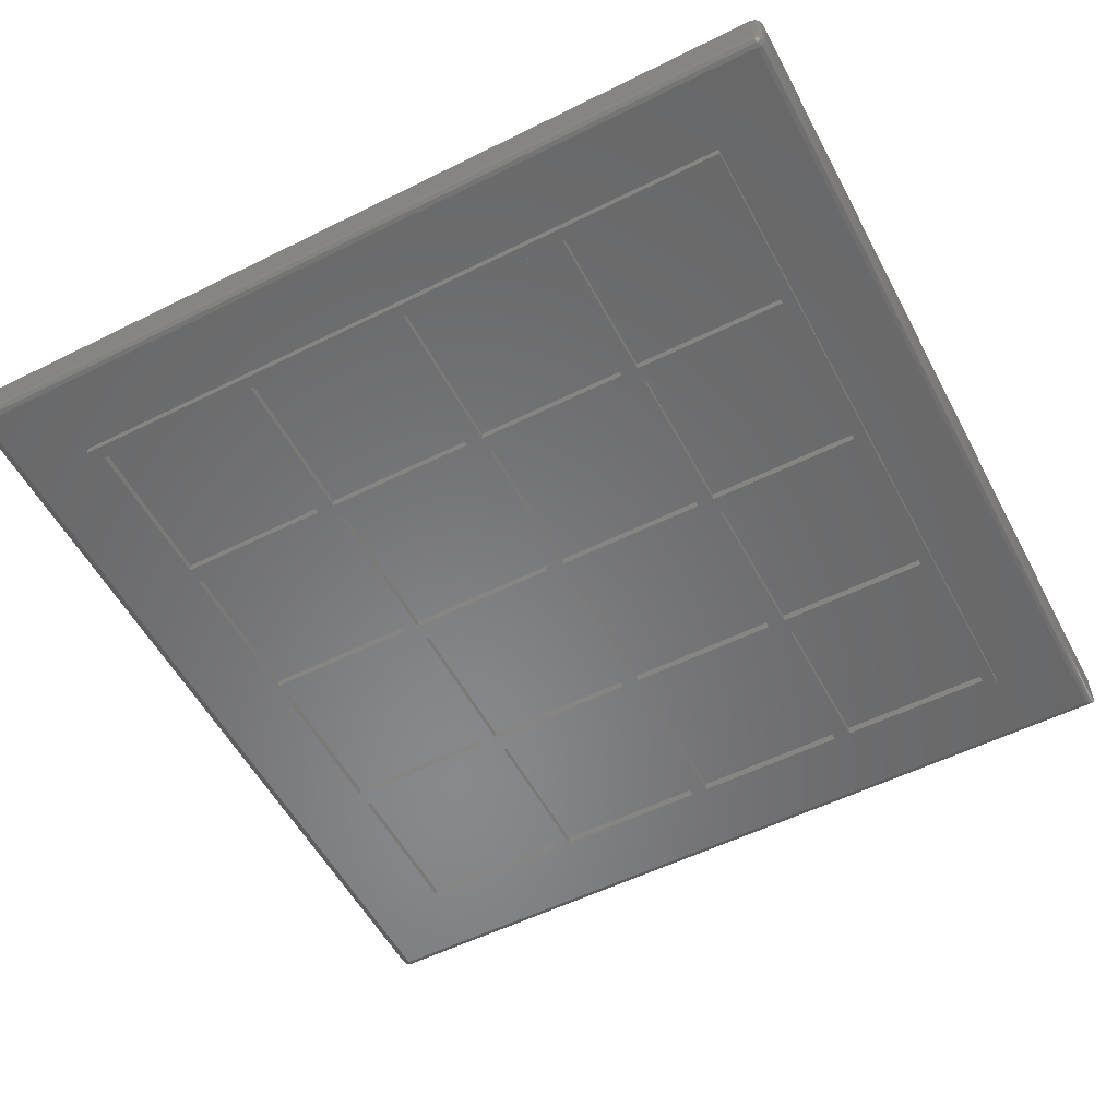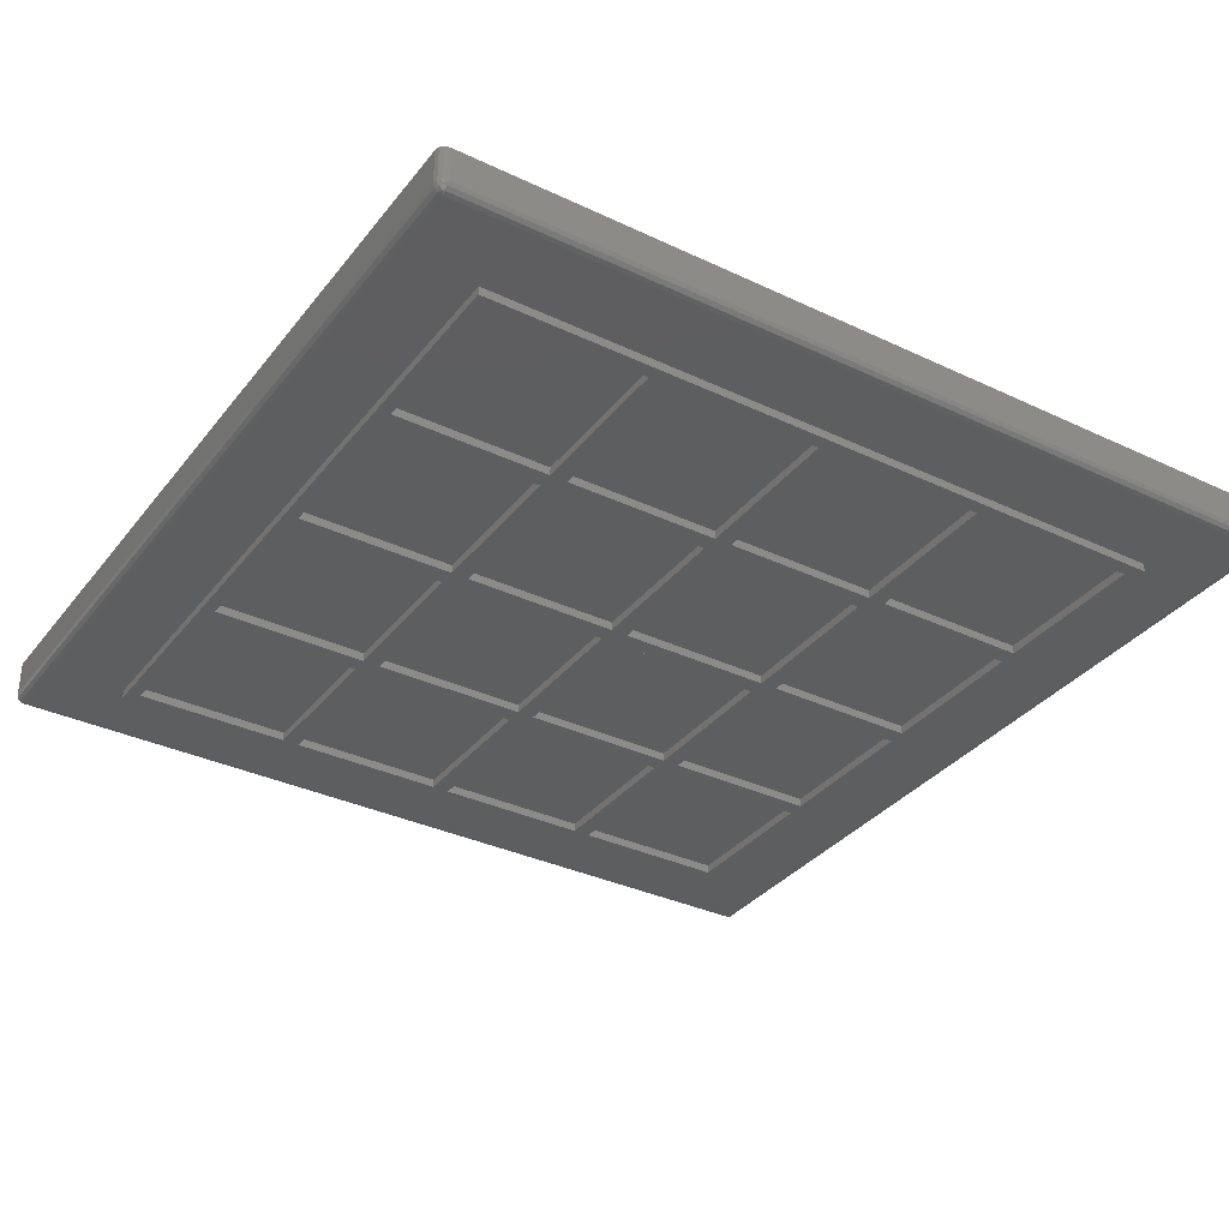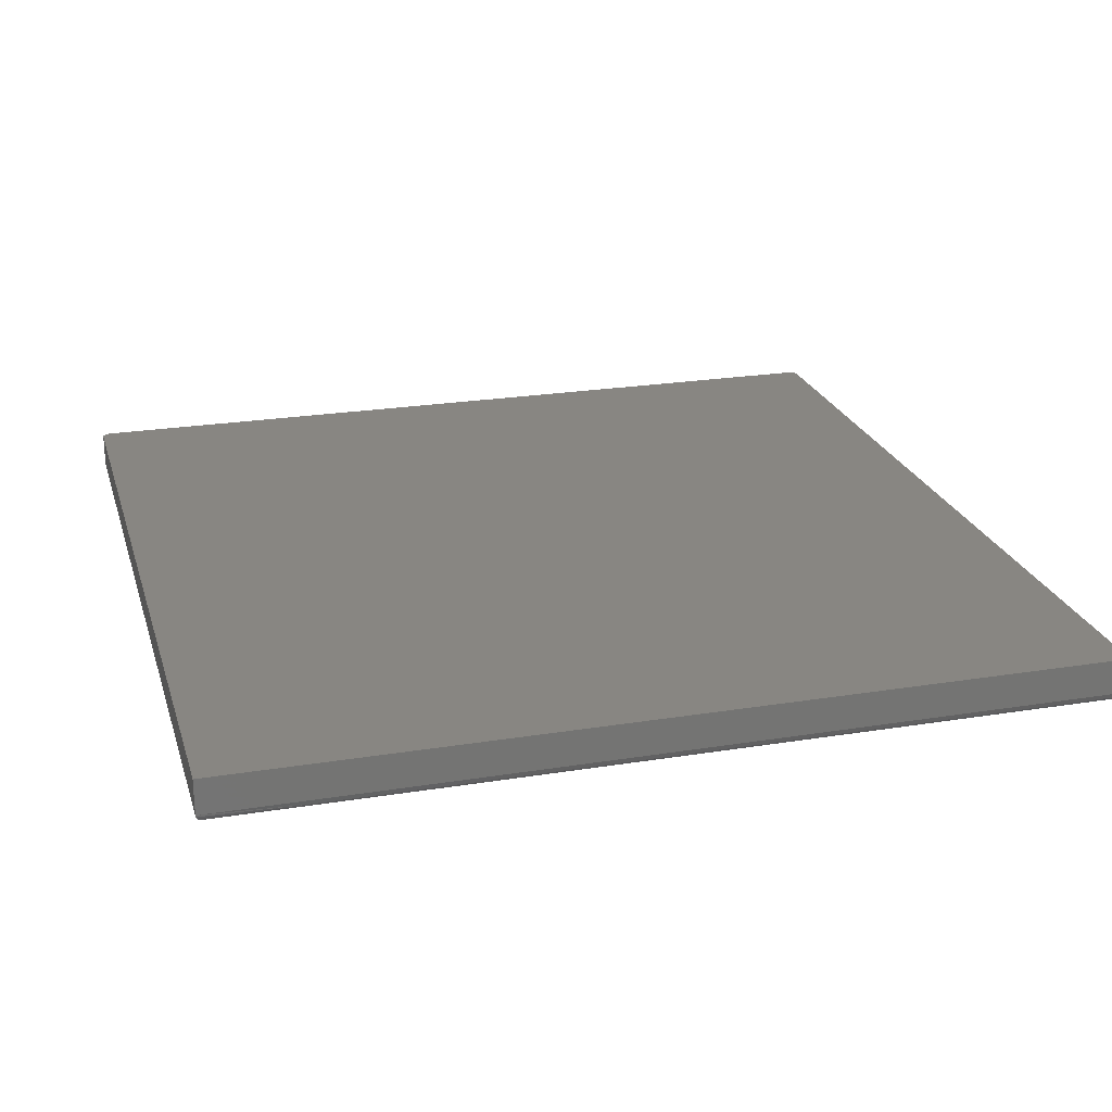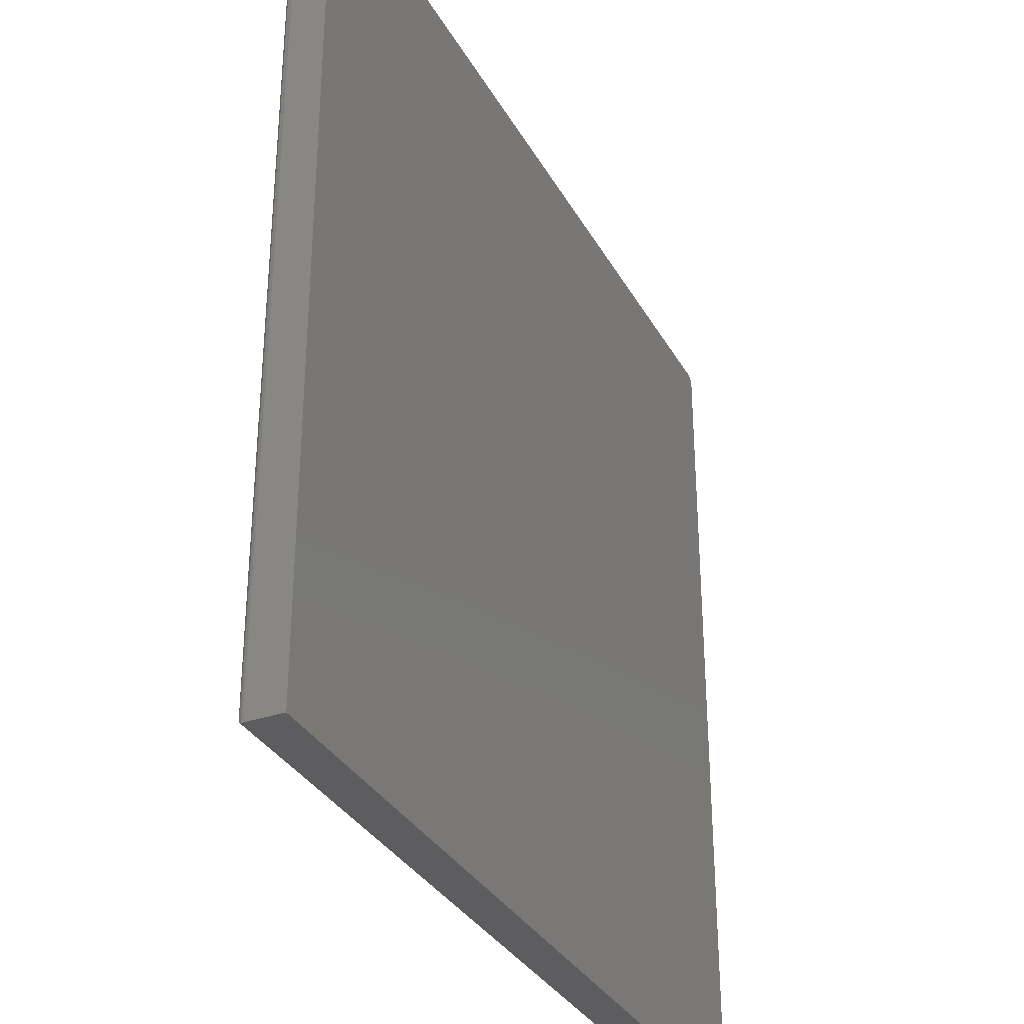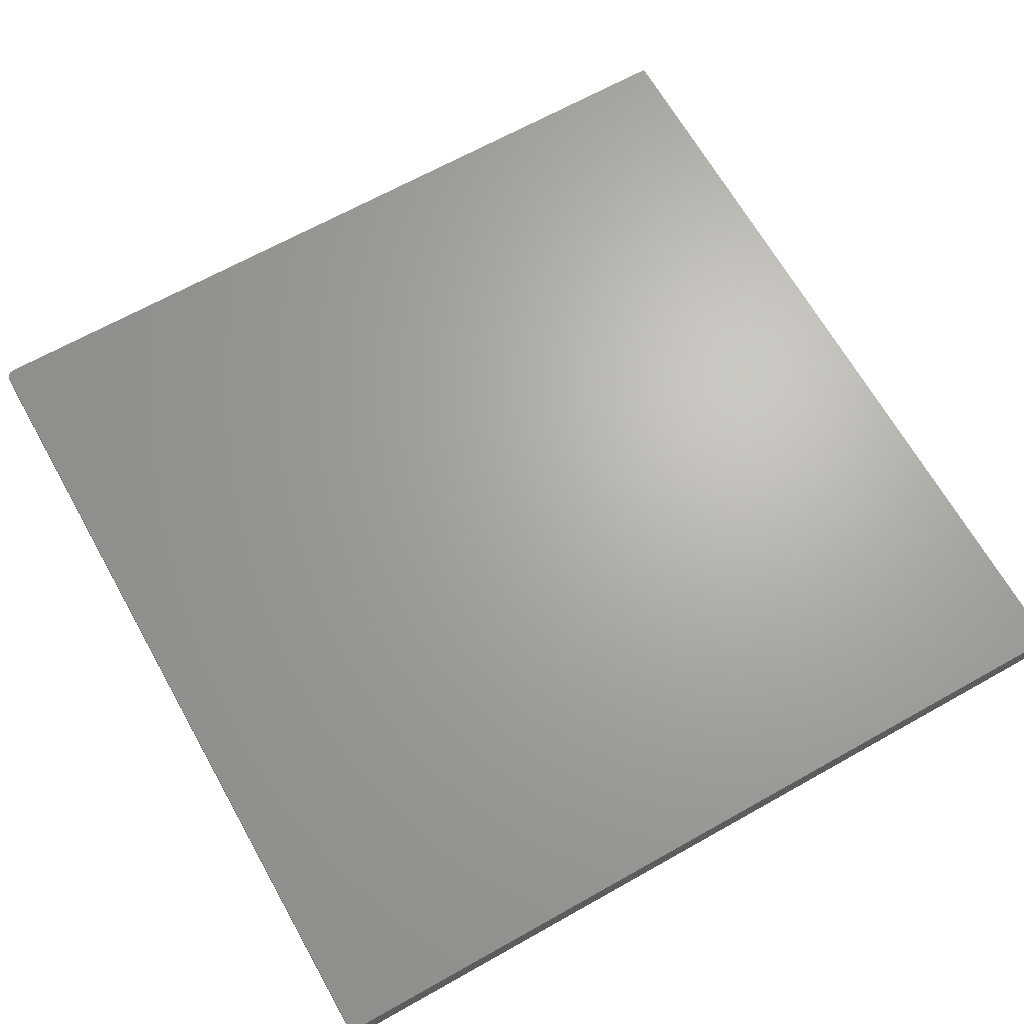
<metadata>
{"format":"stl","ext":"stl","renderer":"f3d","projection":"perspective","resolution":1024,"background":"white","views":[{"elev":-55.0,"azim":-152.3,"up":"+Z"},{"elev":-34.4,"azim":147.5,"up":"+Z"},{"elev":23.2,"azim":-15.4,"up":"+Z"},{"elev":-33.1,"azim":-64.8,"up":"+Y"},{"elev":66.6,"azim":150.6,"up":"+Z"}]}
</metadata>
<code>
# stl→obj: 264 verts, 524 faces
v 50 -49 1
v 50 -49 5
v 49.87 -49.5 1
v 49.87 -49.5 5
v 49.5 -49.87 1
v 49.5 -49.87 5
v 49 -50 1
v 49 -50 5
v -49 -49 0
v 49 -49 0
v -49.38 -49.38 0.07612
v -17 -49.5 0.134
v -28 -49.5 0.134
v -28 -49.87 0.5
v -39 -49.87 0.5
v -50 -50 1
v -49.98 -49.98 0.8049
v 49 -49.5 0.134
v 38 -49.5 0.134
v 27 -49.5 0.134
v 16 -49.5 0.134
v 16 -49.87 0.5
v 5 -49.87 0.5
v 38 -49.87 0.5
v 49 -49.87 0.5
v -49.92 -49.92 0.6173
v -49.71 -49.71 0.2929
v -39 -49.5 0.134
v 27 -49.87 0.5
v 5 -49.5 0.134
v -6 -49.5 0.134
v -17 -49.87 0.5
v -6 -49.87 0.5
v -50 49 1
v -49.87 -6 0.5
v -49.87 -17 0.5
v -49.5 -17 0.134
v -49.5 -28 0.134
v -49.5 -39 0.134
v -49.87 49 0.5
v -49.87 38 0.5
v -49.87 27 0.5
v -49.87 16 0.5
v -49.5 16 0.134
v -49.5 5 0.134
v -49 49 0
v -49.5 38 0.134
v -49.5 49 0.134
v -49.87 -39 0.5
v -49.5 27 0.134
v -49.87 5 0.5
v -49.5 -6 0.134
v -49.87 -28 0.5
v 49.35 -49.87 0.6513
v 49.02 -49.82 0.4275
v 49.25 -49.46 0.1467
v 49.5 -49 0.134
v 49.61 -49.51 0.3933
v 49.87 -49 0.5
v 49.85 -49.46 0.7512
v 49.57 -49.82 0.9761
v -50 49 5
v -49.87 49.5 1
v -49.87 49.5 5
v -49.5 49.87 1
v -49.5 49.87 5
v -49 50 1
v -49 50 5
v -49.85 49.46 0.7512
v -49.57 49.82 0.9761
v -49.35 49.87 0.6513
v -49 49.87 0.5
v -49.02 49.82 0.4275
v -49 49.5 0.134
v -49.25 49.46 0.1467
v -49.61 49.51 0.3933
v 49.87 -38.11 0.5
v 49.87 -27.22 0.5
v 49.87 -16.33 0.5
v 49.5 -16.33 0.134
v 49.5 -5.444 0.134
v 49 49 0
v 49.5 -38.11 0.134
v 49.5 49 0.134
v 49.5 38.11 0.134
v 49.5 27.22 0.134
v 49.5 16.33 0.134
v 49.87 16.33 0.5
v 49.87 5.444 0.5
v 50 49 1
v 49.87 38.11 0.5
v 49.87 49 0.5
v 49.5 -27.22 0.134
v 49.87 -5.444 0.5
v 49.5 5.444 0.134
v 49.87 27.22 0.5
v 40.5 -40.5 0
v 40.5 40.5 0
v -40.5 40.5 0
v -40.5 -40.5 0
v -38.11 49.5 0.134
v -27.22 49.5 0.134
v -16.33 49.5 0.134
v -16.33 49.87 0.5
v -5.444 49.87 0.5
v 49 50 1
v -38.11 49.87 0.5
v 49 49.87 0.5
v 38.11 49.87 0.5
v 27.22 49.87 0.5
v 16.33 49.87 0.5
v 16.33 49.5 0.134
v 5.444 49.5 0.134
v 38.11 49.5 0.134
v 49 49.5 0.134
v -27.22 49.87 0.5
v -5.444 49.5 0.134
v 5.444 49.87 0.5
v 27.22 49.5 0.134
v 49 50 5
v 49.5 49.87 1
v 49.5 49.87 5
v 49.87 49.5 1
v 49.87 49.5 5
v 50 49 5
v 49.85 49.46 0.7512
v 49.61 49.51 0.3933
v 49.25 49.46 0.1467
v 49.02 49.82 0.4275
v 49.35 49.87 0.6513
v 49.57 49.82 0.9761
v -50 -50 5
v 21 1 0
v 39 1 0
v 21 1 -1
v 39 1 -1
v 21 19 0
v 21 19 -1
v 39 19 0
v 39 19 -1
v -1 19 0
v -19 19 0
v -1 19 -1
v -19 19 -1
v -1 1 0
v -1 1 -1
v -19 1 0
v -19 1 -1
v -39 19 0
v -39 1 0
v -39 19 -1
v -39 1 -1
v -21 19 0
v -21 19 -1
v -21 1 0
v -21 1 -1
v -19 21 0
v -1 21 0
v -19 21 -1
v -1 21 -1
v -19 39 0
v -19 39 -1
v -1 39 0
v -1 39 -1
v 21 -19 0
v 39 -19 0
v 21 -19 -1
v 39 -19 -1
v 21 -1 0
v 21 -1 -1
v 39 -1 0
v 39 -1 -1
v 1 39 0
v 1 21 0
v 1 39 -1
v 1 21 -1
v 19 39 0
v 19 39 -1
v 19 21 0
v 19 21 -1
v 1 19 0
v 1 1 0
v 1 19 -1
v 1 1 -1
v 19 19 0
v 19 19 -1
v 19 1 0
v 19 1 -1
v 21 -39 0
v 39 -39 0
v 21 -39 -1
v 39 -39 -1
v 21 -21 0
v 21 -21 -1
v 39 -21 0
v 39 -21 -1
v 39 39 0
v 21 39 0
v 39 39 -1
v 21 39 -1
v 39 21 0
v 39 21 -1
v 21 21 0
v 21 21 -1
v 1 -1 0
v 1 -19 0
v 1 -1 -1
v 1 -19 -1
v 19 -1 0
v 19 -1 -1
v 19 -19 0
v 19 -19 -1
v 19 -39 0
v 19 -21 0
v 19 -39 -1
v 19 -21 -1
v 1 -39 0
v 1 -39 -1
v 1 -21 0
v 1 -21 -1
v -21 39 0
v -39 39 0
v -21 39 -1
v -39 39 -1
v -21 21 0
v -21 21 -1
v -39 21 0
v -39 21 -1
v -1 -19 0
v -1 -1 0
v -1 -19 -1
v -1 -1 -1
v -19 -19 0
v -19 -19 -1
v -19 -1 0
v -19 -1 -1
v -39 -39 0
v -21 -39 0
v -39 -39 -1
v -21 -39 -1
v -39 -21 0
v -39 -21 -1
v -21 -21 0
v -21 -21 -1
v -21 -19 0
v -21 -1 0
v -21 -19 -1
v -21 -1 -1
v -39 -19 0
v -39 -19 -1
v -39 -1 0
v -39 -1 -1
v -1 -21 0
v -19 -21 0
v -1 -21 -1
v -19 -21 -1
v -1 -39 0
v -1 -39 -1
v -19 -39 0
v -19 -39 -1
v -40.5 40.5 -1
v 40.5 40.5 -1
v -40.5 -40.5 -1
v 40.5 -40.5 -1
f 1 2 3
f 3 2 4
f 3 4 5
f 5 4 6
f 5 6 7
f 7 6 8
f 9 10 11
f 11 10 12
f 11 12 13
f 13 12 14
f 13 14 15
f 15 14 16
f 15 16 17
f 18 19 10
f 10 19 20
f 10 20 21
f 21 20 22
f 21 22 23
f 23 22 7
f 23 7 16
f 19 18 24
f 24 18 25
f 24 25 7
f 17 26 15
f 15 26 27
f 15 27 28
f 28 27 11
f 28 11 13
f 20 19 29
f 29 19 24
f 29 24 7
f 21 30 10
f 10 30 31
f 10 31 12
f 12 31 32
f 12 32 14
f 14 32 16
f 21 23 30
f 30 23 33
f 30 33 31
f 31 33 32
f 15 28 13
f 7 22 29
f 29 22 20
f 16 32 33
f 33 23 16
f 16 34 17
f 17 34 35
f 17 35 36
f 36 35 37
f 36 37 38
f 38 37 9
f 38 9 39
f 39 9 11
f 39 11 27
f 40 41 34
f 34 41 42
f 34 42 43
f 43 42 44
f 43 44 45
f 45 44 46
f 45 46 9
f 41 40 47
f 47 40 48
f 47 48 46
f 39 27 49
f 49 27 26
f 49 26 17
f 42 41 50
f 50 41 47
f 50 47 46
f 35 34 51
f 51 34 43
f 51 43 45
f 35 51 52
f 52 51 45
f 52 45 9
f 49 17 53
f 53 17 36
f 53 36 38
f 39 49 53
f 39 53 38
f 46 44 50
f 50 44 42
f 9 37 52
f 52 37 35
f 5 7 54
f 54 7 25
f 54 25 55
f 55 25 18
f 55 18 56
f 56 18 10
f 56 10 57
f 56 57 58
f 58 57 59
f 58 59 60
f 60 59 1
f 60 1 3
f 60 3 61
f 61 3 5
f 61 5 54
f 55 56 54
f 54 56 58
f 54 58 61
f 61 58 60
f 34 62 63
f 63 62 64
f 63 64 65
f 65 64 66
f 65 66 67
f 67 66 68
f 40 34 69
f 69 34 63
f 69 63 70
f 70 63 65
f 70 65 71
f 71 65 67
f 71 67 72
f 71 72 73
f 73 72 74
f 73 74 75
f 75 74 46
f 75 46 48
f 75 48 76
f 76 48 40
f 76 40 69
f 76 69 70
f 75 76 71
f 71 76 70
f 73 75 71
f 59 77 1
f 1 77 78
f 1 78 79
f 79 78 80
f 79 80 81
f 81 80 10
f 81 10 82
f 77 59 83
f 83 59 57
f 83 57 10
f 84 85 82
f 82 85 86
f 82 86 87
f 87 86 88
f 87 88 89
f 89 88 90
f 89 90 1
f 85 84 91
f 91 84 92
f 91 92 90
f 78 77 93
f 93 77 83
f 93 83 10
f 89 1 94
f 94 1 79
f 94 79 81
f 89 94 95
f 95 94 81
f 95 81 82
f 91 90 96
f 96 90 88
f 96 88 86
f 85 91 96
f 85 96 86
f 10 80 93
f 93 80 78
f 82 87 95
f 95 87 89
f 9 97 10
f 10 97 98
f 10 98 82
f 82 98 99
f 82 99 46
f 46 99 9
f 9 99 100
f 9 100 97
f 74 101 46
f 46 101 102
f 46 102 103
f 103 102 104
f 103 104 105
f 105 104 67
f 105 67 106
f 101 74 107
f 107 74 72
f 107 72 67
f 108 109 106
f 106 109 110
f 106 110 111
f 111 110 112
f 111 112 113
f 113 112 82
f 113 82 46
f 109 108 114
f 114 108 115
f 114 115 82
f 102 101 116
f 116 101 107
f 116 107 67
f 113 46 117
f 117 46 103
f 117 103 105
f 113 117 118
f 118 117 105
f 118 105 106
f 114 82 119
f 119 82 112
f 119 112 110
f 109 114 119
f 109 119 110
f 67 104 116
f 116 104 102
f 106 111 118
f 118 111 113
f 68 120 67
f 67 120 106
f 106 120 121
f 121 120 122
f 121 122 123
f 123 122 124
f 123 124 90
f 90 124 125
f 123 90 126
f 126 90 92
f 126 92 127
f 127 92 84
f 127 84 128
f 128 84 82
f 128 82 115
f 128 115 129
f 129 115 108
f 129 108 130
f 130 108 106
f 130 106 121
f 130 121 131
f 131 121 123
f 131 123 126
f 130 131 126
f 129 130 127
f 127 130 126
f 128 129 127
f 6 2 8
f 8 2 62
f 8 62 132
f 6 4 2
f 62 2 68
f 68 2 125
f 68 125 120
f 120 125 124
f 120 124 122
f 66 64 68
f 68 64 62
f 34 16 62
f 62 16 132
f 133 134 135
f 135 134 136
f 137 133 138
f 138 133 135
f 139 137 140
f 140 137 138
f 134 139 136
f 136 139 140
f 141 142 143
f 143 142 144
f 145 141 146
f 146 141 143
f 147 145 148
f 148 145 146
f 142 147 144
f 144 147 148
f 149 150 151
f 151 150 152
f 153 149 154
f 154 149 151
f 155 153 156
f 156 153 154
f 150 155 152
f 152 155 156
f 157 158 159
f 159 158 160
f 161 157 162
f 162 157 159
f 163 161 164
f 164 161 162
f 158 163 160
f 160 163 164
f 165 166 167
f 167 166 168
f 169 165 170
f 170 165 167
f 171 169 172
f 172 169 170
f 166 171 168
f 168 171 172
f 173 174 175
f 175 174 176
f 177 173 178
f 178 173 175
f 179 177 180
f 180 177 178
f 174 179 176
f 176 179 180
f 181 182 183
f 183 182 184
f 185 181 186
f 186 181 183
f 187 185 188
f 188 185 186
f 182 187 184
f 184 187 188
f 189 190 191
f 191 190 192
f 193 189 194
f 194 189 191
f 195 193 196
f 196 193 194
f 190 195 192
f 192 195 196
f 197 198 199
f 199 198 200
f 201 197 202
f 202 197 199
f 203 201 204
f 204 201 202
f 198 203 200
f 200 203 204
f 205 206 207
f 207 206 208
f 209 205 210
f 210 205 207
f 211 209 212
f 212 209 210
f 206 211 208
f 208 211 212
f 213 214 215
f 215 214 216
f 217 213 218
f 218 213 215
f 219 217 220
f 220 217 218
f 214 219 216
f 216 219 220
f 221 222 223
f 223 222 224
f 225 221 226
f 226 221 223
f 227 225 228
f 228 225 226
f 222 227 224
f 224 227 228
f 229 230 231
f 231 230 232
f 233 229 234
f 234 229 231
f 235 233 236
f 236 233 234
f 230 235 232
f 232 235 236
f 237 238 239
f 239 238 240
f 241 237 242
f 242 237 239
f 243 241 244
f 244 241 242
f 238 243 240
f 240 243 244
f 245 246 247
f 247 246 248
f 249 245 250
f 250 245 247
f 251 249 252
f 252 249 250
f 246 251 248
f 248 251 252
f 253 254 255
f 255 254 256
f 257 253 258
f 258 253 255
f 259 257 260
f 260 257 258
f 254 259 256
f 256 259 260
f 99 98 261
f 261 98 262
f 100 99 263
f 263 99 261
f 97 100 264
f 264 100 263
f 98 97 262
f 262 97 264
f 260 240 256
f 256 240 244
f 256 244 234
f 234 244 247
f 234 247 236
f 236 247 248
f 236 248 148
f 148 248 156
f 148 156 144
f 144 156 154
f 144 154 159
f 159 154 226
f 159 226 162
f 162 226 223
f 162 223 261
f 261 223 224
f 261 224 228
f 240 260 263
f 263 260 258
f 263 258 218
f 218 258 220
f 220 258 255
f 220 255 208
f 208 255 231
f 208 231 207
f 207 231 232
f 207 232 184
f 184 232 146
f 184 146 183
f 183 146 143
f 183 143 176
f 176 143 160
f 176 160 175
f 175 160 164
f 175 164 262
f 262 164 261
f 261 164 162
f 255 256 231
f 231 256 234
f 248 252 156
f 156 252 152
f 152 252 263
f 152 263 261
f 252 250 263
f 263 250 242
f 263 242 239
f 250 247 242
f 242 247 244
f 239 240 263
f 232 236 146
f 146 236 148
f 261 228 151
f 151 228 226
f 151 226 154
f 220 212 216
f 216 212 167
f 216 167 194
f 194 167 168
f 194 168 196
f 196 168 264
f 196 264 192
f 192 264 191
f 191 264 215
f 191 215 194
f 194 215 216
f 263 218 264
f 264 218 215
f 208 212 220
f 167 212 170
f 170 212 210
f 170 210 135
f 135 210 188
f 135 188 138
f 138 188 186
f 138 186 204
f 204 186 180
f 204 180 200
f 200 180 178
f 200 178 262
f 262 178 175
f 210 207 188
f 188 207 184
f 204 202 138
f 138 202 140
f 140 202 262
f 140 262 136
f 136 262 264
f 136 264 172
f 172 264 168
f 202 199 262
f 262 199 200
f 186 183 180
f 180 183 176
f 172 170 136
f 136 170 135
f 159 160 144
f 144 160 143
f 151 152 261
f 254 253 259
f 259 253 257
f 245 249 246
f 246 249 251
f 238 237 243
f 243 237 241
f 229 233 230
f 230 233 235
f 222 221 227
f 227 221 225
f 213 217 214
f 214 217 219
f 205 209 206
f 206 209 211
f 198 197 203
f 203 197 201
f 190 189 195
f 195 189 193
f 181 185 182
f 182 185 187
f 173 177 174
f 174 177 179
f 166 165 171
f 171 165 169
f 158 157 163
f 163 157 161
f 149 153 150
f 150 153 155
f 142 141 147
f 147 141 145
f 1 90 2
f 2 90 125
f 8 132 7
f 7 132 16
f 134 133 139
f 139 133 137

</code>
